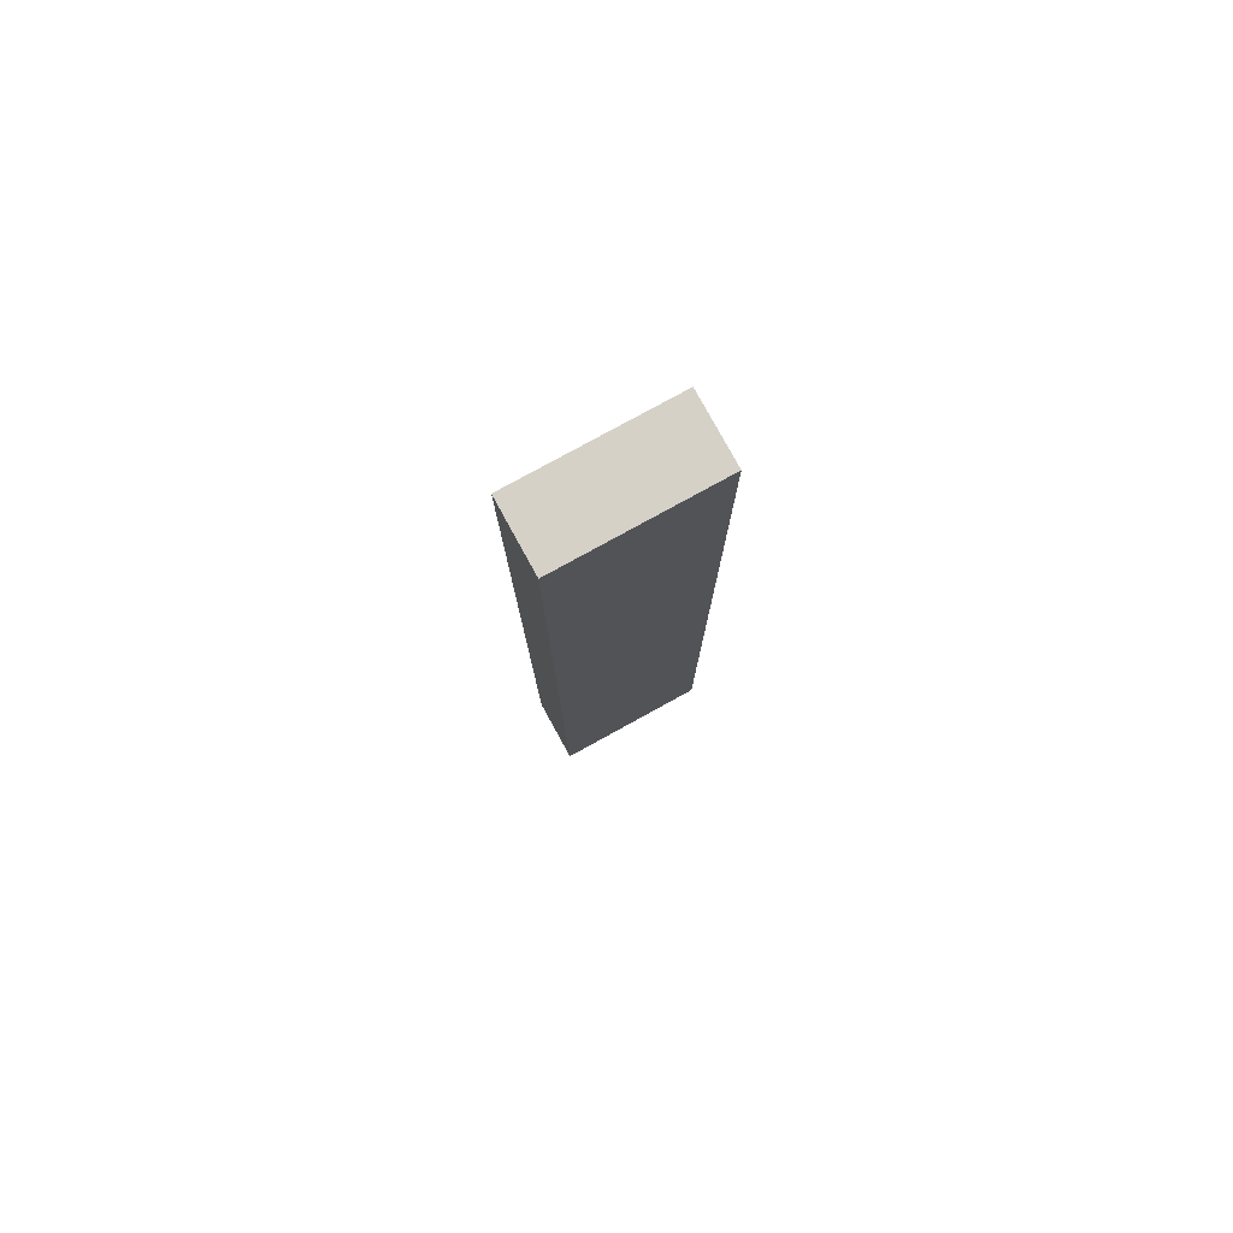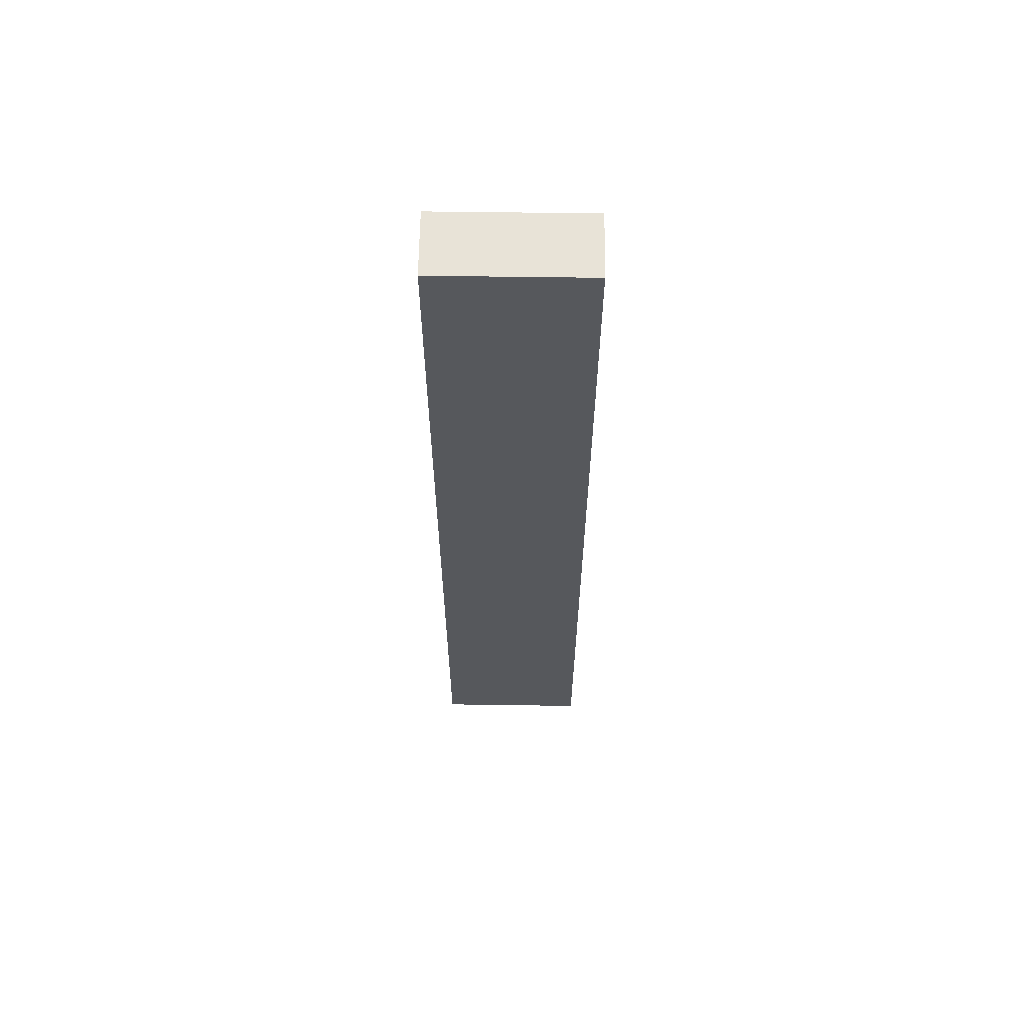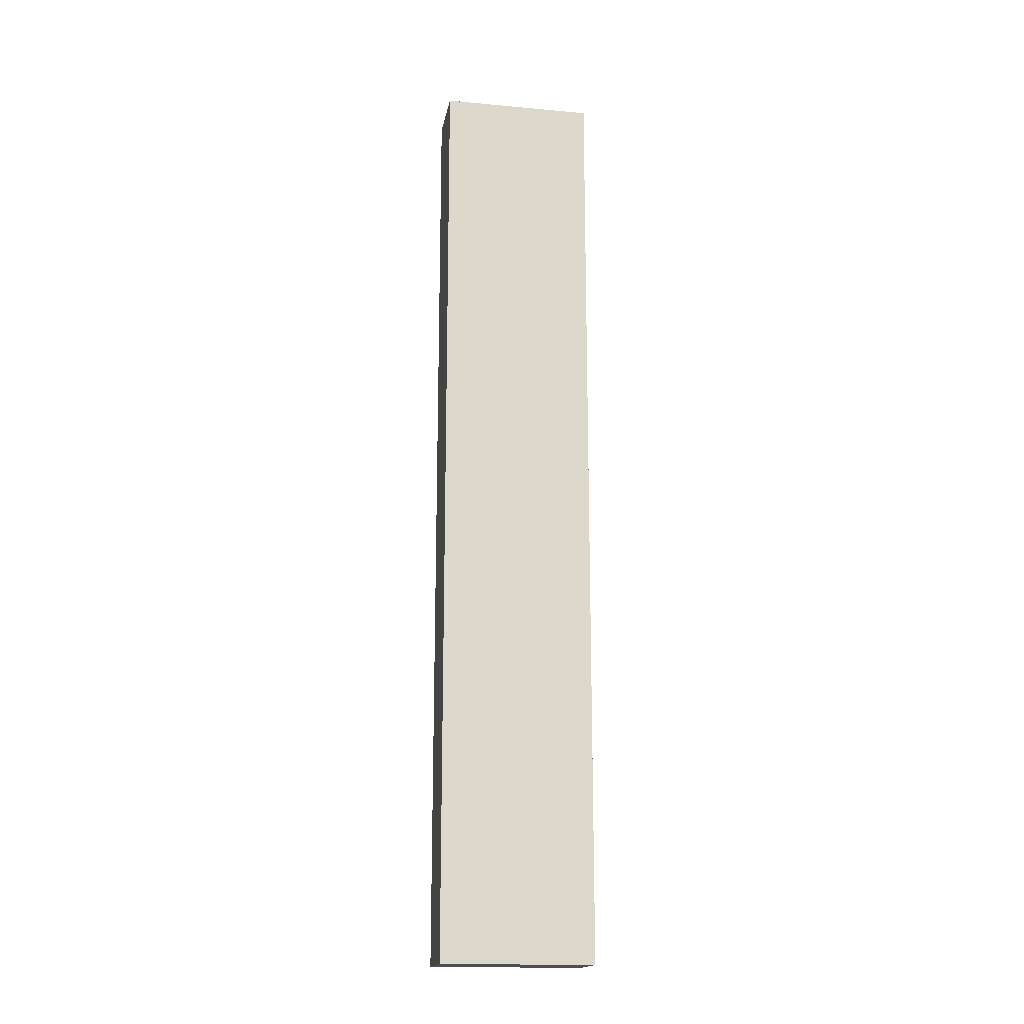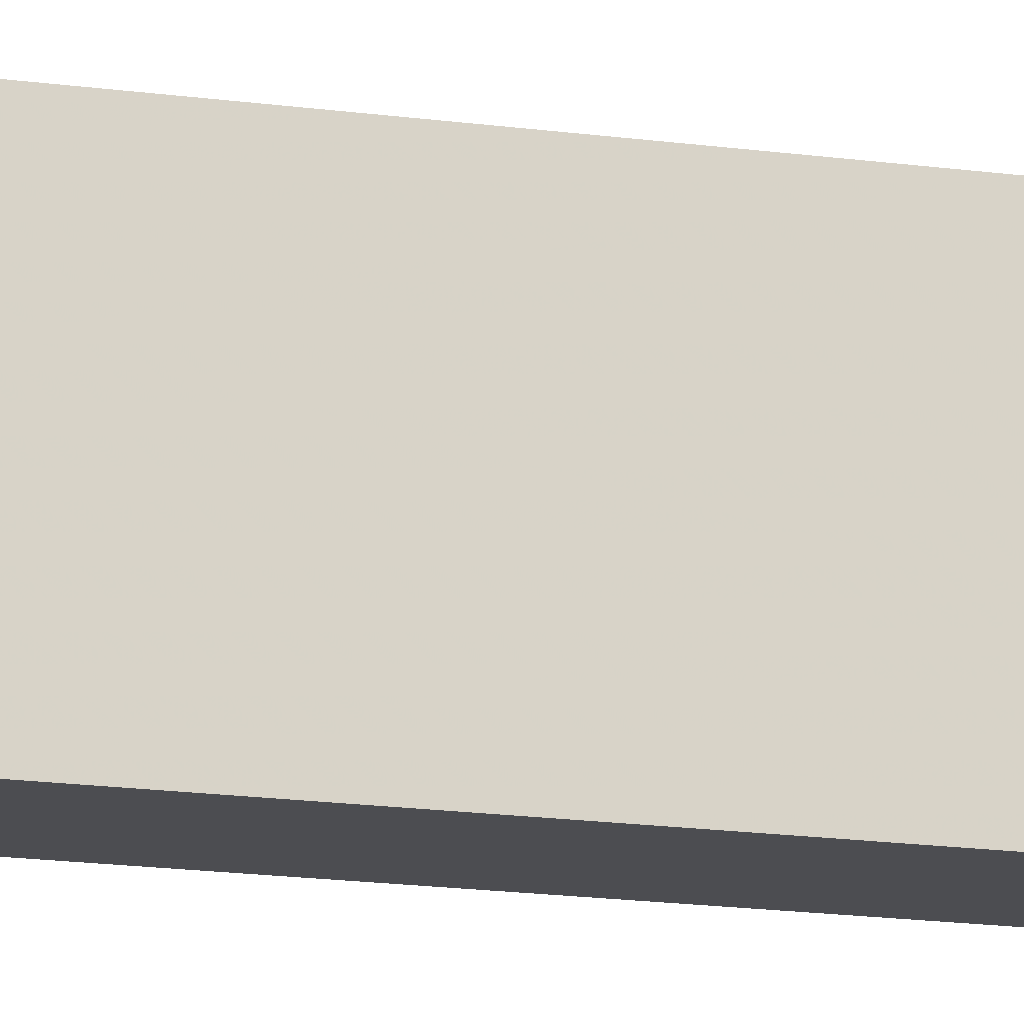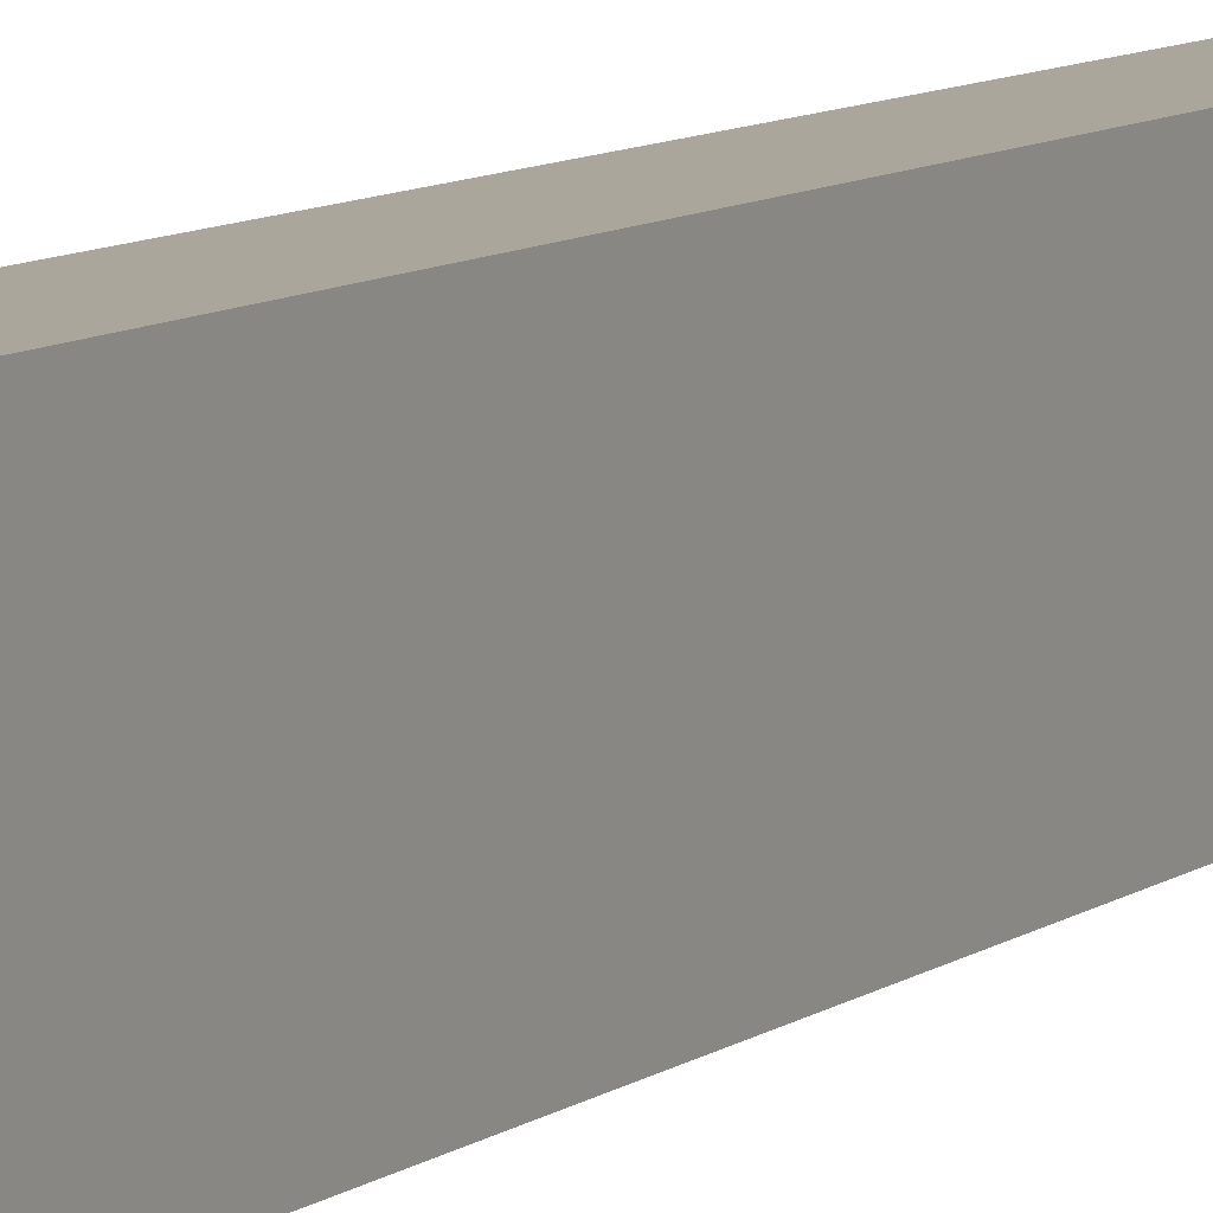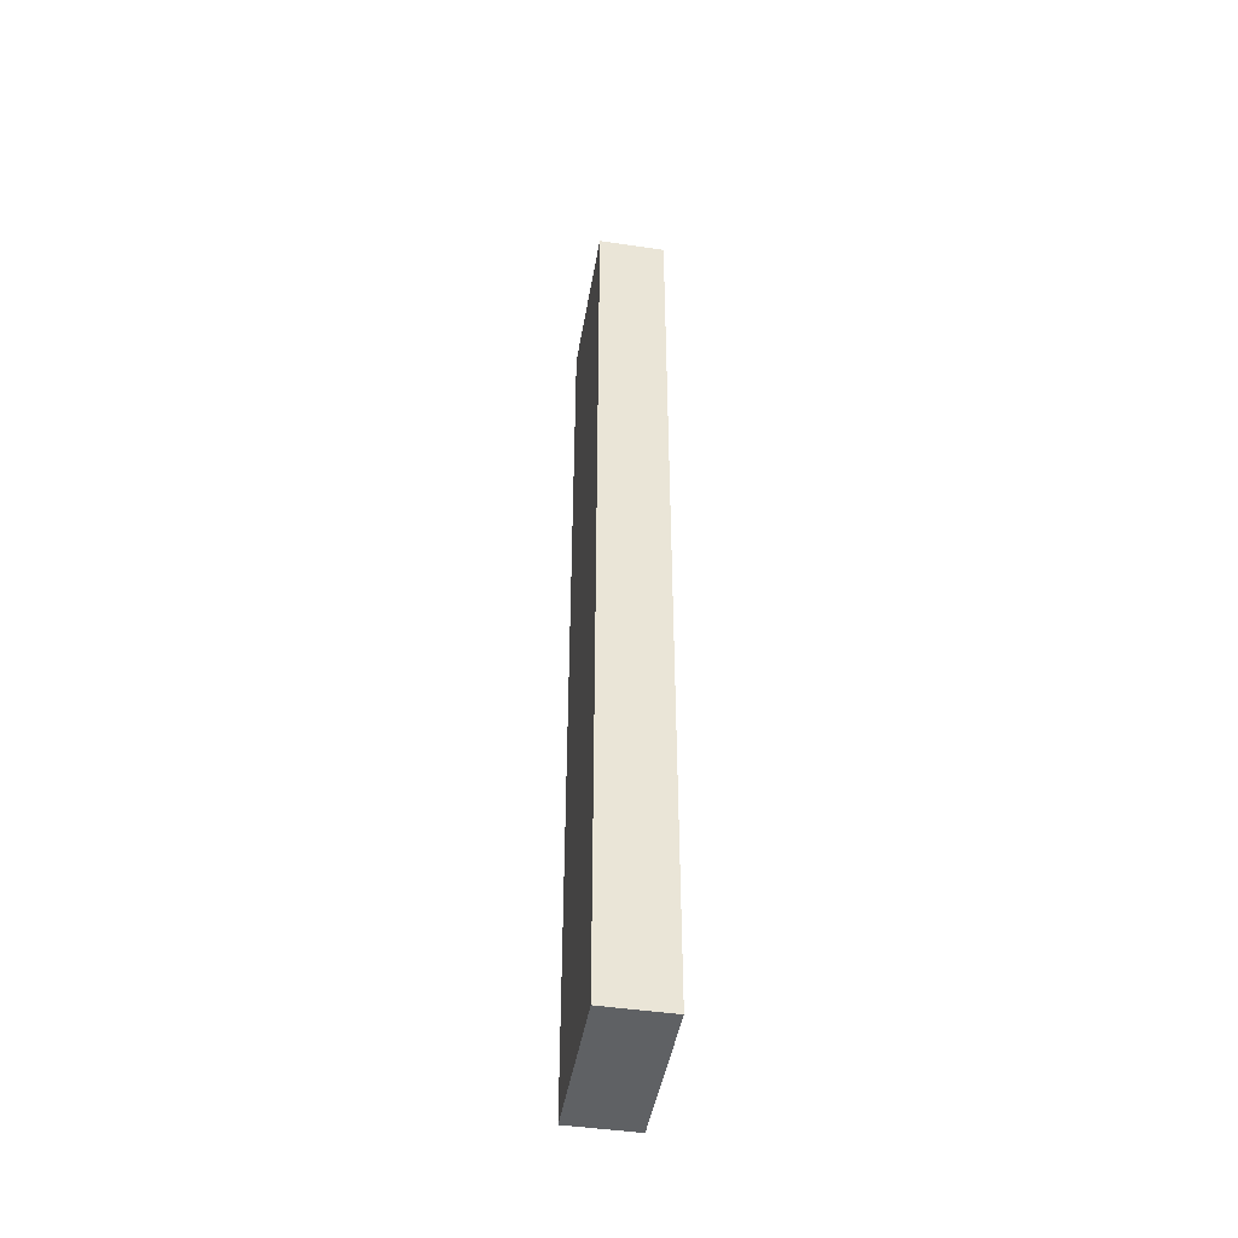
<metadata>
{"format":"obj","ext":"obj","renderer":"f3d","projection":"perspective","resolution":1024,"background":"white","views":[{"elev":79.0,"azim":61.2,"up":"+Z"},{"elev":61.8,"azim":-89.2,"up":"+Z"},{"elev":-17.2,"azim":-100.3,"up":"+Z"},{"elev":-16.2,"azim":-106.3,"up":"+Y"},{"elev":7.9,"azim":-153.9,"up":"+Y"},{"elev":-45.9,"azim":170.3,"up":"+Z"}]}
</metadata>
<code>
v 0 0.518 0.18
v 0 0.4674 0.18
v 0 0.518 -0.1293
v -0.02174 0.518 -0.1293
v -0.02174 0.4674 0.18
v -0.02174 0.4674 -0.1293
v -0.02174 0.518 0.18
v 0 0.4674 -0.1293
f 1 2 3
f 1 3 4
f 5 2 1
f 6 5 4
f 6 2 5
f 7 5 1
f 7 1 4
f 7 4 5
f 8 3 2
f 8 2 6
f 8 6 4
f 8 4 3

</code>
